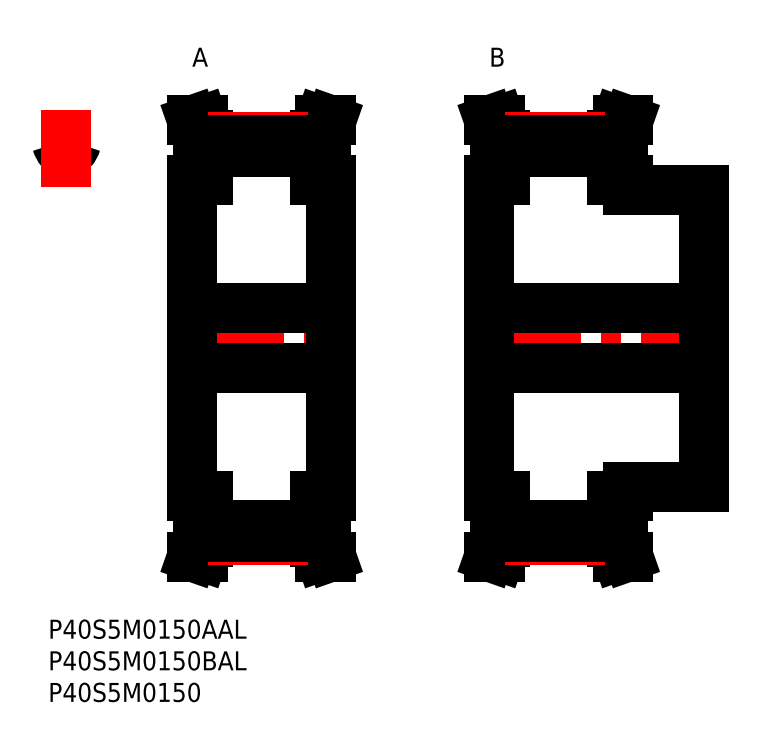
<metadata>
{"format":"dxf","ext":"dxf","renderer":"ezdxf+matplotlib","layout":"modelspace","background":"white","min_lineweight":24,"dpi":150}
</metadata>
<code>
0
SECTION
2
ENTITIES
0
LINE
8
MSM_CENTER
10
21.37
20
44.5
30
0
11
46.17
21
44.5
31
0
0
LINE
8
MSM_CONTINUOUS
10
23.67
20
76.43
30
0
11
23.67
21
69.5
31
0
0
LINE
8
MSM_CONTINUOUS
10
25.27
20
69.5
30
0
11
25.27
21
76.7
31
0
0
LINE
8
MSM_CONTINUOUS
10
42.27
20
76.7
30
0
11
42.27
21
69.5
31
0
0
LINE
8
MSM_CONTINUOUS
10
43.87
20
69.5
30
0
11
43.87
21
76.43
31
0
0
LINE
8
MSM_CONTINUOUS
10
44.77
20
19.5
30
0
11
44.77
21
69.5
31
0
0
LINE
8
MSM_CONTINUOUS
10
22.77
20
69.5
30
0
11
22.77
21
19.5
31
0
0
LINE
8
MSM_CONTINUOUS
10
23.67
20
19.5
30
0
11
23.67
21
12.57
31
0
0
LINE
8
MSM_CONTINUOUS
10
25.27
20
12.3
30
0
11
25.27
21
19.5
31
0
0
LINE
8
MSM_CONTINUOUS
10
42.27
20
19.5
30
0
11
42.27
21
12.3
31
0
0
LINE
8
MSM_CONTINUOUS
10
43.87
20
12.57
30
0
11
43.87
21
19.5
31
0
0
LINE
8
MSM_CONTINUOUS
10
25.27
20
14.92
30
0
11
42.27
21
14.92
31
0
0
LINE
8
MSM_CONTINUOUS
10
42.27
20
74.08
30
0
11
25.27
21
74.08
31
0
0
LINE
8
MSM_CONTINUOUS
10
42.27
20
19.5
30
0
11
44.77
21
19.5
31
0
0
LINE
8
MSM_CONTINUOUS
10
44.77
20
69.5
30
0
11
42.27
21
69.5
31
0
0
LINE
8
MSM_CONTINUOUS
10
44.77
20
10
30
0
11
43.87
21
12.57
31
0
0
LINE
8
MSM_CONTINUOUS
10
43.87
20
76.43
30
0
11
44.77
21
79
31
0
0
LINE
8
MSM_CONTINUOUS
10
43.07
20
10
30
0
11
44.77
21
10
31
0
0
LINE
8
MSM_CONTINUOUS
10
44.77
20
79
30
0
11
43.07
21
79
31
0
0
LINE
8
MSM_CONTINUOUS
10
42.27
20
12.3
30
0
11
43.07
21
10
31
0
0
LINE
8
MSM_CONTINUOUS
10
43.07
20
79
30
0
11
42.27
21
76.7
31
0
0
LINE
8
MSM_CONTINUOUS
10
25.27
20
76.7
30
0
11
24.46
21
79
31
0
0
LINE
8
MSM_CONTINUOUS
10
24.46
20
10
30
0
11
25.27
21
12.3
31
0
0
LINE
8
MSM_CONTINUOUS
10
22.77
20
10
30
0
11
24.46
21
10
31
0
0
LINE
8
MSM_CONTINUOUS
10
24.46
20
79
30
0
11
22.77
21
79
31
0
0
LINE
8
MSM_CONTINUOUS
10
22.77
20
79
30
0
11
23.67
21
76.43
31
0
0
LINE
8
MSM_CONTINUOUS
10
23.67
20
12.57
30
0
11
22.77
21
10
31
0
0
LINE
8
MSM_CONTINUOUS
10
22.77
20
19.5
30
0
11
25.27
21
19.5
31
0
0
LINE
8
MSM_CONTINUOUS
10
25.27
20
69.5
30
0
11
22.77
21
69.5
31
0
0
ARC
8
MSM_CONTINUOUS
10
4.509
20
76.33
30
0
40
3.275
50
196.1
51
220
0
ARC
8
MSM_CONTINUOUS
10
0.8816
20
75.28
30
0
40
0.5
50
16.07
51
93.72
0
ARC
8
MSM_CONTINUOUS
10
4.886
20
75.28
30
0
40
0.5
50
86.28
51
163.9
0
ARC
8
MSM_CONTINUOUS
10
2.383
20
74.55
30
0
40
0.5
50
220
51
277.6
0
ARC
8
MSM_CONTINUOUS
10
2.884
20
44.5
30
0
40
31.35
50
93.72
51
95.28
0
ARC
8
MSM_CONTINUOUS
10
2.884
20
44.5
30
0
40
31.35
50
84.72
51
86.28
0
ARC
8
MSM_CONTINUOUS
10
1.259
20
76.33
30
0
40
3.275
50
320
51
343.9
0
ARC
8
MSM_CONTINUOUS
10
3.385
20
74.55
30
0
40
0.5
50
262.4
51
320
0
ARC
8
MSM_CONTINUOUS
10
2.884
20
70.81
30
0
40
3.275
50
82.37
51
97.63
0
LINE
8
MSM_CENTER
10
2.884
20
68.42
30
0
11
2.884
21
80.73
31
0
0
ARC
8
MSM_CENTER
10
2.884
20
44.5
30
0
40
31.83
50
84.8
51
95.2
0
LINE
8
MSM_CENTER
10
25.27
20
76.33
30
0
11
42.27
21
76.33
31
0
0
LINE
8
MSM_CONTINUOUS
10
25.27
20
75.85
30
0
11
42.27
21
75.85
31
0
0
LINE
8
MSM_CENTER
10
25.27
20
12.67
30
0
11
42.27
21
12.67
31
0
0
LINE
8
MSM_CONTINUOUS
10
25.27
20
13.15
30
0
11
42.27
21
13.15
31
0
0
LINE
8
MSM_CENTER
10
68.37
20
44.5
30
0
11
105.2
21
44.5
31
0
0
LINE
8
MSM_CONTINUOUS
10
70.67
20
76.43
30
0
11
70.67
21
69.5
31
0
0
LINE
8
MSM_CONTINUOUS
10
72.27
20
69.5
30
0
11
72.27
21
76.7
31
0
0
LINE
8
MSM_CONTINUOUS
10
89.27
20
76.7
30
0
11
89.27
21
69.5
31
0
0
LINE
8
MSM_CONTINUOUS
10
90.87
20
69.5
30
0
11
90.87
21
76.43
31
0
0
LINE
8
MSM_CONTINUOUS
10
91.77
20
68
30
0
11
91.77
21
69.5
31
0
0
LINE
8
MSM_CONTINUOUS
10
69.77
20
69.5
30
0
11
69.77
21
19.5
31
0
0
LINE
8
MSM_CONTINUOUS
10
70.67
20
19.5
30
0
11
70.67
21
12.57
31
0
0
LINE
8
MSM_CONTINUOUS
10
72.27
20
12.3
30
0
11
72.27
21
19.5
31
0
0
LINE
8
MSM_CONTINUOUS
10
89.27
20
19.5
30
0
11
89.27
21
12.3
31
0
0
LINE
8
MSM_CONTINUOUS
10
90.87
20
12.57
30
0
11
90.87
21
19.5
31
0
0
LINE
8
MSM_CONTINUOUS
10
91.77
20
19.5
30
0
11
91.77
21
21
31
0
0
LINE
8
MSM_CONTINUOUS
10
103.8
20
21
30
0
11
103.8
21
68
31
0
0
LINE
8
MSM_CONTINUOUS
10
72.27
20
14.92
30
0
11
89.27
21
14.92
31
0
0
LINE
8
MSM_CONTINUOUS
10
89.27
20
74.08
30
0
11
72.27
21
74.08
31
0
0
LINE
8
MSM_CONTINUOUS
10
69.77
20
39.75
30
0
11
103.8
21
39.75
31
0
0
LINE
8
MSM_CONTINUOUS
10
103.8
20
49.25
30
0
11
69.77
21
49.25
31
0
0
LINE
8
MSM_CONTINUOUS
10
91.77
20
21
30
0
11
103.8
21
21
31
0
0
LINE
8
MSM_CONTINUOUS
10
103.8
20
68
30
0
11
91.77
21
68
31
0
0
LINE
8
MSM_CONTINUOUS
10
89.27
20
19.5
30
0
11
91.77
21
19.5
31
0
0
LINE
8
MSM_CONTINUOUS
10
91.77
20
69.5
30
0
11
89.27
21
69.5
31
0
0
LINE
8
MSM_CONTINUOUS
10
91.77
20
10
30
0
11
90.87
21
12.57
31
0
0
LINE
8
MSM_CONTINUOUS
10
90.87
20
76.43
30
0
11
91.77
21
79
31
0
0
LINE
8
MSM_CONTINUOUS
10
90.07
20
10
30
0
11
91.77
21
10
31
0
0
LINE
8
MSM_CONTINUOUS
10
91.77
20
79
30
0
11
90.07
21
79
31
0
0
LINE
8
MSM_CONTINUOUS
10
89.27
20
12.3
30
0
11
90.07
21
10
31
0
0
LINE
8
MSM_CONTINUOUS
10
90.07
20
79
30
0
11
89.27
21
76.7
31
0
0
LINE
8
MSM_CONTINUOUS
10
72.27
20
76.7
30
0
11
71.46
21
79
31
0
0
LINE
8
MSM_CONTINUOUS
10
71.46
20
10
30
0
11
72.27
21
12.3
31
0
0
LINE
8
MSM_CONTINUOUS
10
69.77
20
10
30
0
11
71.46
21
10
31
0
0
LINE
8
MSM_CONTINUOUS
10
71.46
20
79
30
0
11
69.77
21
79
31
0
0
LINE
8
MSM_CONTINUOUS
10
69.77
20
79
30
0
11
70.67
21
76.43
31
0
0
LINE
8
MSM_CONTINUOUS
10
70.67
20
12.57
30
0
11
69.77
21
10
31
0
0
LINE
8
MSM_CONTINUOUS
10
69.77
20
19.5
30
0
11
72.27
21
19.5
31
0
0
LINE
8
MSM_CONTINUOUS
10
72.27
20
69.5
30
0
11
69.77
21
69.5
31
0
0
LINE
8
MSM_CENTER
10
72.27
20
76.33
30
0
11
89.27
21
76.33
31
0
0
LINE
8
MSM_CONTINUOUS
10
72.27
20
75.85
30
0
11
89.27
21
75.85
31
0
0
LINE
8
MSM_CENTER
10
72.27
20
12.67
30
0
11
89.27
21
12.67
31
0
0
LINE
8
MSM_CONTINUOUS
10
72.27
20
13.15
30
0
11
89.27
21
13.15
31
0
0
INSERT
8
MSM_CONTINUOUS
2
*U36
10
0
20
0
30
0
0
INSERT
8
MSM_CONTINUOUS
2
*U37
10
0
20
0
30
0
0
INSERT
8
MSM_CONTINUOUS
2
*U38
10
0
20
0
30
0
0
INSERT
8
MSM_CONTINUOUS
2
*U39
10
0
20
0
30
0
0
INSERT
8
MSM_CONTINUOUS
2
*U40
10
0
20
0
30
0
0
LINE
8
MSM_CONTINUOUS
10
44.77
20
49.25
30
0
11
22.77
21
49.25
31
0
0
LINE
8
MSM_CONTINUOUS
10
22.77
20
39.75
30
0
11
44.77
21
39.75
31
0
0
ENDSEC
0
EOF

</code>
